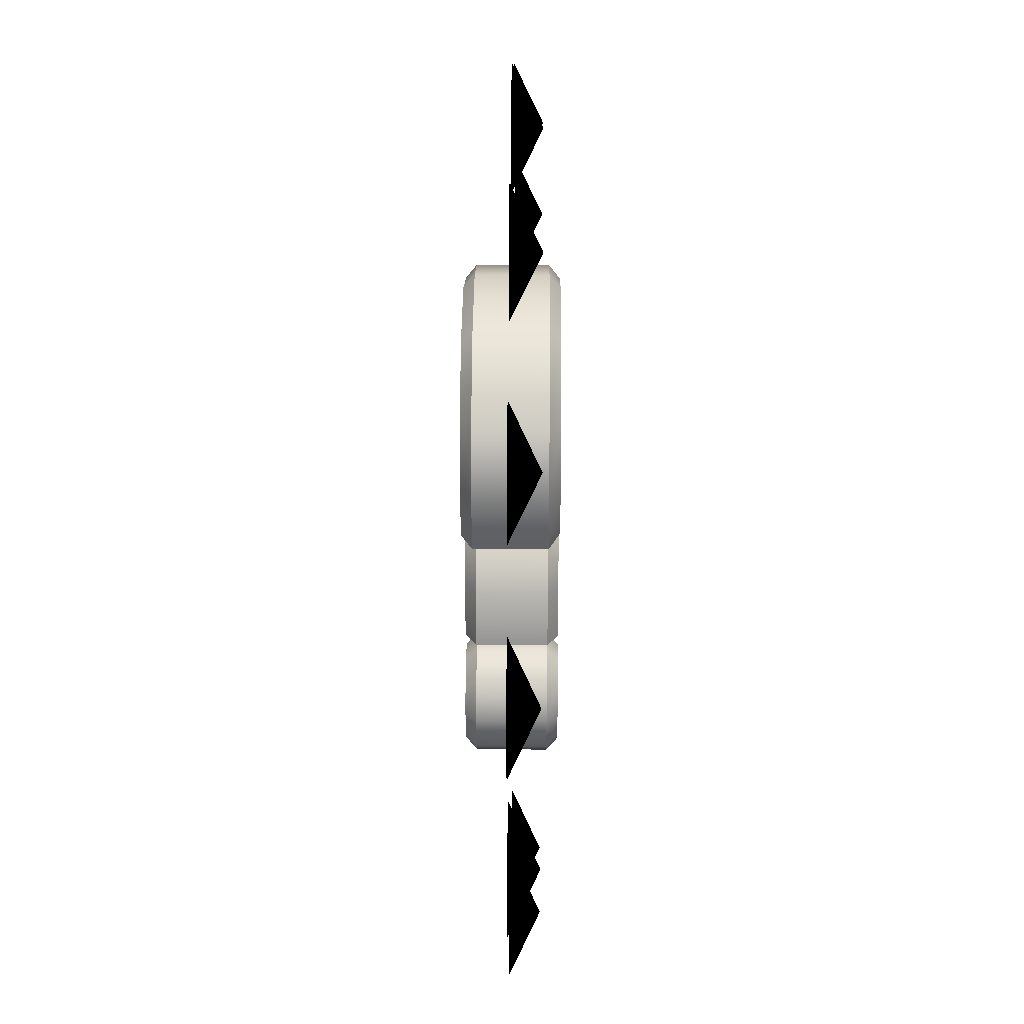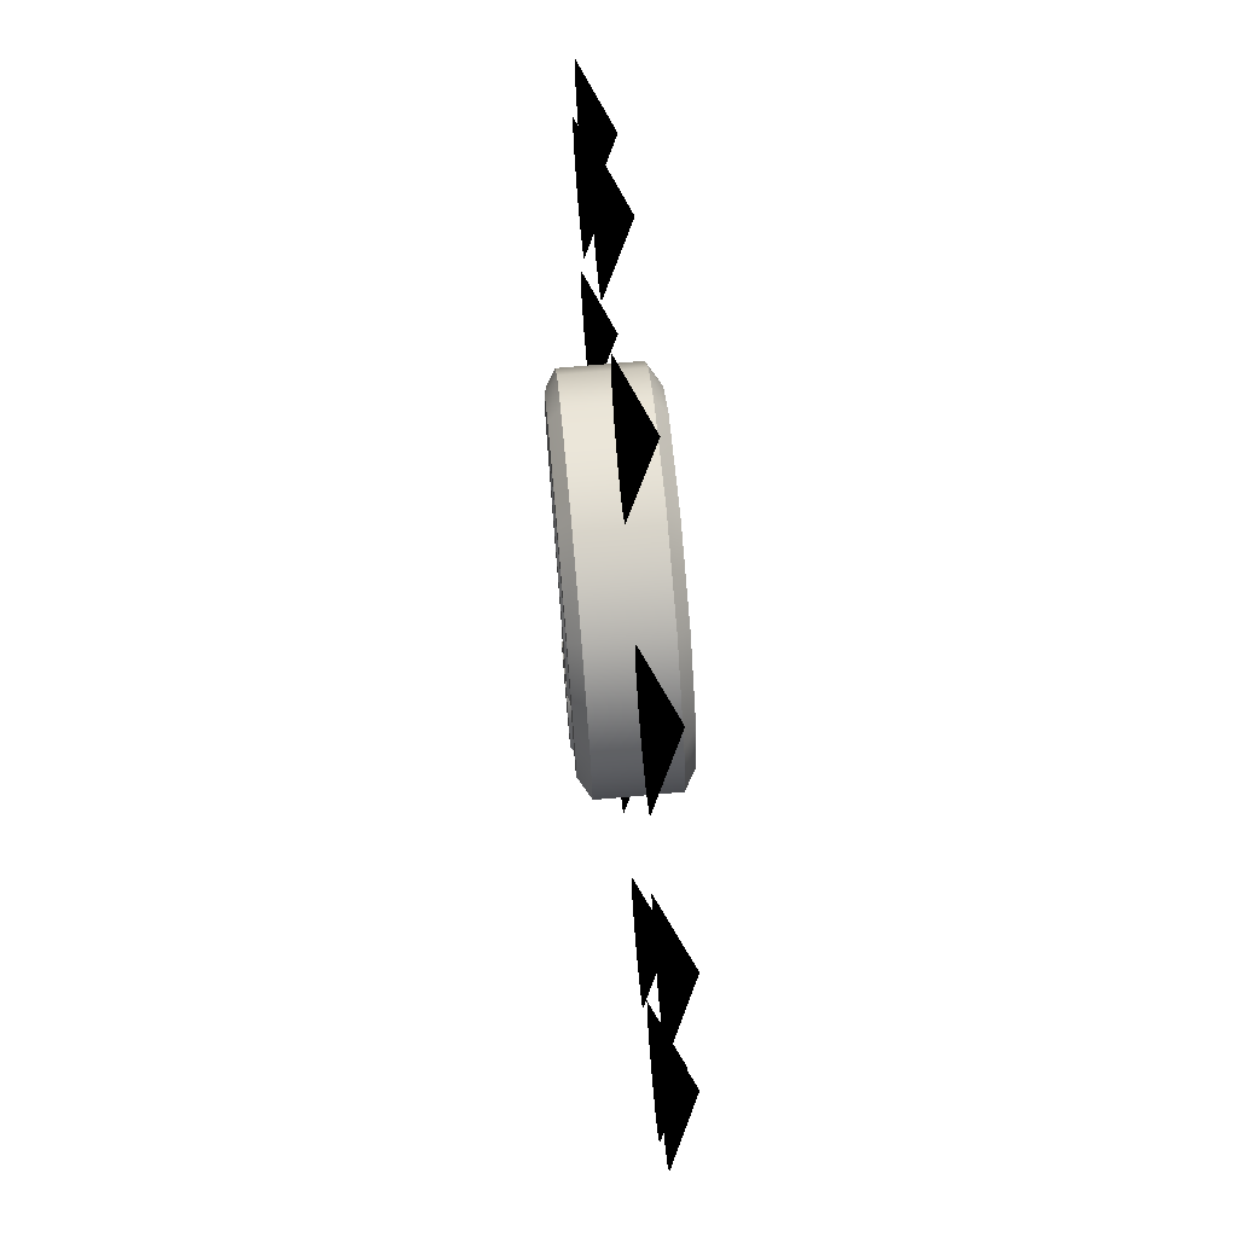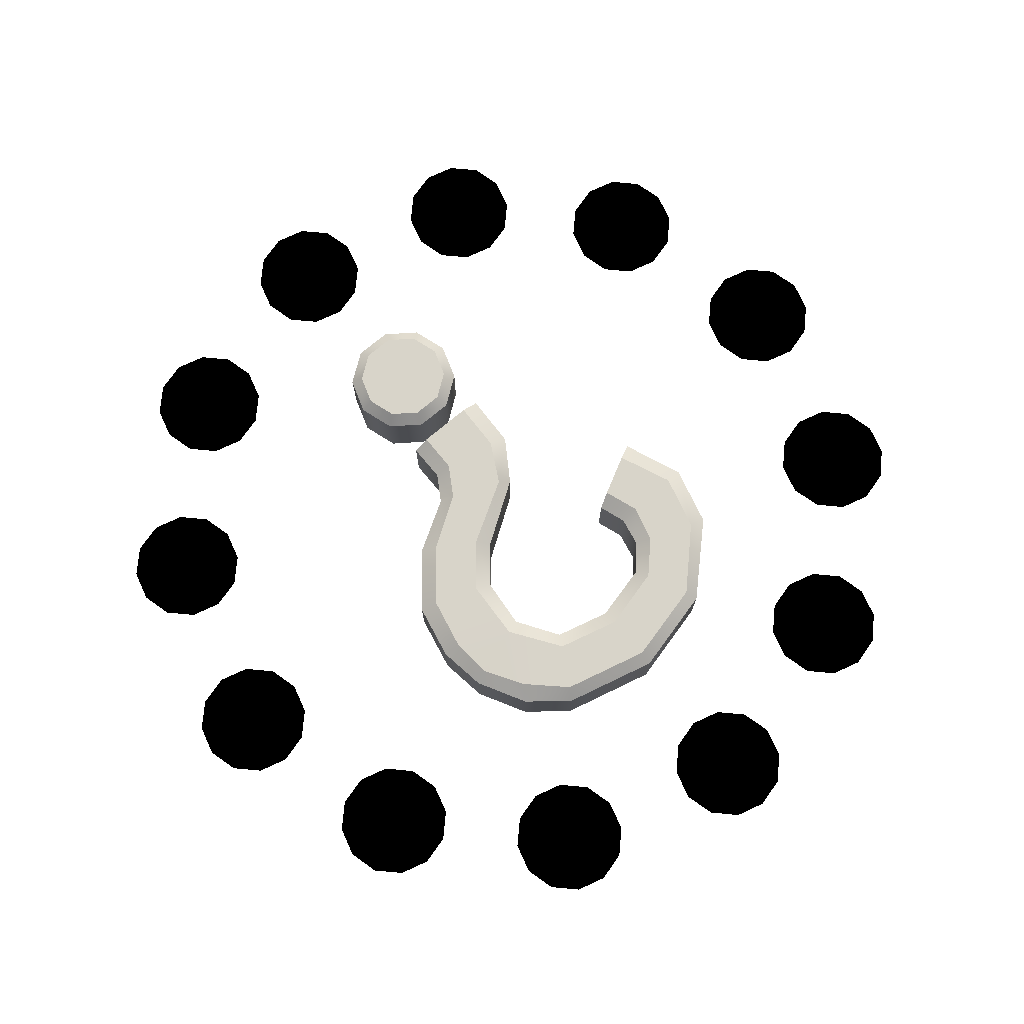
<metadata>
{"format":"obj","ext":"obj","renderer":"f3d","projection":"perspective","resolution":1024,"background":"white","views":[{"elev":25.2,"azim":-89.4,"up":"+Y"},{"elev":71.5,"azim":-95.0,"up":"+Y"},{"elev":75.0,"azim":140.3,"up":"+Z"}]}
</metadata>
<code>
v 0.8132 -3.308 -0.7529
v 0.822 -3.895 -0.572
v 0.6606 -3.777 -0.7529
v 1.013 -3.308 -0.572
v 0.6606 -2.838 -0.7529
v 0.822 -2.721 -0.572
v 0.2612 -2.548 -0.7529
v 0.323 -2.358 -0.572
v -0.2324 -2.548 -0.7529
v -0.2942 -2.358 -0.572
v -0.6318 -2.838 -0.7529
v -0.7932 -2.721 -0.572
v -0.7844 -3.308 -0.7529
v -0.9839 -3.308 -0.572
v -0.6318 -3.777 -0.7529
v -0.7932 -3.895 -0.572
v -0.2324 -4.068 -0.7529
v -0.2942 -4.257 -0.572
v 0.2612 -4.068 -0.7529
v 0.323 -4.257 -0.572
v 1.013 -3.308 -0.572
v 0.822 -3.895 0.5774
v 0.822 -3.895 -0.572
v 1.013 -3.308 0.5774
v 0.822 -2.721 -0.572
v 0.822 -2.721 0.5774
v 0.323 -2.358 -0.572
v 0.323 -2.358 0.5774
v -0.2942 -2.358 -0.572
v -0.2942 -2.358 0.5774
v -0.7932 -2.721 -0.572
v -0.7932 -2.721 0.5774
v -0.9839 -3.308 -0.572
v -0.9839 -3.308 0.5774
v -0.7932 -3.895 -0.572
v -0.7932 -3.895 0.5774
v -0.2942 -4.257 -0.572
v -0.2942 -4.257 0.5774
v 0.323 -4.257 -0.572
v 0.323 -4.257 0.5774
v 1.013 -3.308 0.5774
v 0.6606 -3.777 0.7583
v 0.822 -3.895 0.5774
v 0.8132 -3.308 0.7583
v 0.822 -2.721 0.5774
v 0.6606 -2.838 0.7583
v 0.323 -2.358 0.5774
v 0.2612 -2.548 0.7583
v -0.2942 -2.358 0.5774
v -0.2324 -2.548 0.7583
v -0.7932 -2.721 0.5774
v -0.6318 -2.838 0.7583
v -0.9839 -3.308 0.5774
v -0.7844 -3.308 0.7583
v -0.7932 -3.895 0.5774
v -0.6318 -3.777 0.7583
v -0.2942 -4.257 0.5774
v -0.2324 -4.068 0.7583
v 0.323 -4.257 0.5774
v 0.2612 -4.068 0.7583
v 0.7744 -0.8019 -0.7505
v 0.7368 -1.367 -0.5781
v 0.429 -1.315 -0.7505
v 1.015 -0.9206 -0.5786
v 1.695 -0.2355 -0.7505
v 1.891 -0.4013 -0.5815
v 2.374 0.5929 -0.7505
v 2.636 0.4981 -0.5823
v 2.569 1.519 -0.7505
v 2.832 1.457 -0.5823
v 2.494 2.212 -0.7207
v 2.708 2.28 -0.5818
v 2.095 2.865 -0.7505
v 2.253 3.115 -0.5803
v 1.467 3.466 -0.7505
v 1.58 3.654 -0.5786
v -0.007813 3.834 -0.7505
v -0.01074 4.047 -0.5742
v -1.418 3.482 -0.7505
v -1.343 2.105 -0.572
v -1.434 1.615 0.5864
v -1.437 1.615 -0.572
v -1.34 2.104 0.5864
v -0.9673 2.541 -0.5728
v -0.9644 2.54 0.5857
v 0.005615 2.784 -0.5742
v 0.008545 2.783 0.5842
v 0.9402 2.545 -0.5742
v 0.9429 2.544 0.5842
v 1.411 1.825 -0.5742
v 1.414 1.824 0.5842
v 1.334 0.9688 -0.5742
v 1.337 0.9681 0.5842
v 0.822 0.3402 0.5842
v 0.8193 0.3412 -0.5742
v -0.07519 -0.466 -0.7505
v -0.2639 -0.3744 -0.5742
v 1.015 0.1756 -0.7505
v 1.334 0.9688 -0.5742
v 1.595 0.8744 -0.7505
v 1.411 1.825 -0.5742
v 1.65 1.916 -0.7505
v 0.9402 2.545 -0.5742
v 1.062 2.764 -0.7505
v 0.005615 2.784 -0.5742
v 0.002441 3.034 -0.7505
v -1.066 2.756 -0.7505
v -1.564 2.247 0.7576
v -2.336 2.538 0.7576
v -1.726 1.615 0.7576
v -1.41 3.472 0.7576
v -1.067 2.765 0.7576
v -0.00415 3.823 0.7576
v 0.006104 3.044 0.7576
v 1.465 3.457 0.7576
v 1.071 2.774 0.7576
v 2.093 2.855 0.7576
v 1.663 1.919 0.7576
v 2.488 2.208 0.7234
v 1.027 0.1673 0.7576
v 0.822 0.3402 0.5842
v -0.0625 -0.4694 0.7576
v 1.337 0.9681 0.5842
v 1.609 0.8697 0.7576
v 1.414 1.824 0.5842
v 1.663 1.919 0.7576
v 0.9429 2.544 0.5842
v 1.071 2.774 0.7576
v 0.008545 2.783 0.5842
v 0.006104 3.044 0.7576
v -1.067 2.765 0.7576
v -2.625 2.588 0.5842
v -2.885 1.559 -0.5742
v -2.883 1.559 0.5842
v -2.628 2.588 -0.5742
v -1.511 3.668 0.5842
v -1.514 3.668 -0.5742
v -0.008057 4.047 0.5835
v -0.01074 4.047 -0.5742
v 1.582 3.653 0.5798
v 1.58 3.654 -0.5786
v 2.256 3.114 0.5781
v 1.018 -0.9208 0.5798
v 0.7932 -0.8129 0.7576
v 0.7395 -1.368 0.5803
v 1.69 -0.2294 0.7576
v 1.894 -0.402 0.5771
v 2.367 0.5955 0.7576
v 2.638 0.4974 0.5762
v 2.562 1.521 0.7576
v 2.836 1.457 0.5762
v 2.711 2.28 0.5767
v -0.9673 2.541 -0.5728
v -1.558 2.242 -0.7505
v -1.343 2.105 -0.572
v -1.718 1.615 -0.7495
v -1.437 1.615 -0.572
v -1.51 1.028 -0.7344
v -1.275 1.15 -0.5725
v 0.002441 3.034 -0.7505
v -0.007813 3.834 -0.7505
v 1.062 2.764 -0.7505
v -1.418 3.482 -0.7505
v -1.066 2.756 -0.7505
v -2.318 2.535 -0.7505
v -1.558 2.242 -0.7505
v -1.718 1.615 -0.7495
v 2.832 1.457 -0.5823
v 2.836 1.457 0.5762
v 2.638 0.4974 0.5762
v 2.711 2.28 0.5767
v 2.708 2.28 -0.5818
v 2.253 3.115 -0.5803
v 1.595 0.8744 -0.7505
v 2.374 0.5929 -0.7505
v 1.695 -0.2355 -0.7505
v 2.569 1.519 -0.7505
v 1.65 1.916 -0.7505
v 2.494 2.212 -0.7207
v 2.095 2.865 -0.7505
v 0.4795 -1.325 0.7576
v -0.4553 -2.017 0.7576
v 0.4727 -2.015 0.7576
v -0.4316 -1.164 0.7576
v 0.7932 -0.8129 0.7576
v -0.0625 -0.4694 0.7576
v 1.027 0.1673 0.7576
v -2.885 1.559 -0.5742
v -2.229 0.6551 -0.7505
v -2.463 0.5333 -0.5742
v -2.581 1.583 -0.7505
v -2.628 2.588 -0.5742
v -2.318 2.535 -0.7505
v -0.4316 -1.164 0.7576
v -0.7615 -2.018 0.5842
v -0.4553 -2.017 0.7576
v -0.7292 -1.088 0.5842
v -0.2612 -0.3734 0.5842
v -1.34 2.104 0.5864
v -1.726 1.615 0.7576
v -1.434 1.615 0.5864
v -1.564 2.247 0.7576
v -0.9644 2.54 0.5857
v 0.4233 -2.014 -0.7505
v -0.4553 -2.017 0.7576
v -0.4128 -2.017 -0.7505
v 0.4727 -2.015 0.7576
v 0.7388 -2.014 -0.5784
v 0.7415 -2.014 0.5801
v -0.07519 -0.466 -0.7505
v 0.7744 -0.8019 -0.7505
v -0.4238 -1.082 -0.7505
v 1.015 0.1756 -0.7505
v 1.891 -0.4013 -0.5815
v 1.894 -0.402 0.5771
v 1.018 -0.9208 0.5798
v 2.636 0.4981 -0.5823
v 2.256 3.114 0.5781
v 2.093 2.855 0.7576
v 2.488 2.208 0.7234
v 1.465 3.457 0.7576
v 1.582 3.653 0.5798
v -0.008057 4.047 0.5835
v -2.188 0.6739 0.7576
v -1.516 1.023 0.7576
v -2.583 1.591 0.7576
v -1.516 1.023 0.7576
v -1.275 1.15 -0.5725
v -1.272 1.15 0.5859
v -1.51 1.028 -0.7344
v -2.229 0.6551 -0.7505
v 1.467 3.466 -0.7505
v 0.4727 -2.015 0.7576
v 0.7415 -2.014 0.5801
v 0.4795 -1.325 0.7576
v -0.7292 -1.088 0.5842
v -0.7644 -2.018 -0.5742
v -0.7615 -2.018 0.5842
v -0.7319 -1.088 -0.5742
v -0.2639 -0.3744 -0.5742
v 0.4233 -2.014 -0.7505
v -0.4128 -2.017 -0.7505
v 0.429 -1.315 -0.7505
v 0.7368 -1.367 -0.5781
v 0.7415 -2.014 0.5801
v 0.7388 -2.014 -0.5784
v 0.7395 -1.368 0.5803
v -2.229 0.6551 -0.7505
v -1.51 1.028 -0.7344
v -2.581 1.583 -0.7505
v -2.188 0.6739 0.7576
v -2.46 0.533 0.5842
v -1.272 1.15 0.5859
v -1.516 1.023 0.7576
v -0.6318 -2.838 -0.7529
v -0.6318 -3.777 -0.7529
v -0.7844 -3.308 -0.7529
v -0.2324 -2.548 -0.7529
v -0.2324 -4.068 -0.7529
v 0.2612 -2.548 -0.7529
v 0.2612 -4.068 -0.7529
v 0.6606 -2.838 -0.7529
v 0.6606 -3.777 -0.7529
v 0.8132 -3.308 -0.7529
v -1.275 1.15 -0.5725
v -1.272 1.15 0.5859
v 0.6606 -2.838 0.7583
v 0.6606 -3.777 0.7583
v 0.8132 -3.308 0.7583
v 0.2612 -2.548 0.7583
v 0.4233 -2.014 -0.7505
v 0.7388 -2.014 -0.5784
v -0.2324 -2.548 0.7583
v -0.2324 -4.068 0.7583
v 0.2612 -4.068 0.7583
v -0.6318 -2.838 0.7583
v -0.2612 -0.3734 0.5842
v 1.015 -0.9206 -0.5786
v -0.7319 -1.088 -0.5742
v -0.4238 -1.082 -0.7505
v 0.8193 0.3412 -0.5742
v -0.6318 -3.777 0.7583
v -0.7844 -3.308 0.7583
v -0.7644 -2.018 -0.5742
v -0.7615 -2.018 0.5842
v 1.69 -0.2294 0.7576
v 2.367 0.5955 0.7576
v 1.609 0.8697 0.7576
v 2.562 1.521 0.7576
v -0.00415 3.823 0.7576
v -1.511 3.668 0.5842
v -1.41 3.472 0.7576
v -2.625 2.588 0.5842
v -2.336 2.538 0.7576
v -2.883 1.559 0.5842
v -2.583 1.591 0.7576
v -2.46 0.533 0.5842
v -2.46 0.533 0.5842
v -2.463 0.5333 -0.5742
v -0.7644 -2.018 -0.5742
v -0.4128 -2.017 -0.7505
v -1.514 3.668 -0.5742
v -2.188 0.6739 0.7576
v -2.463 0.5333 -0.5742
g polygon0
f 1 2 3
f 1 4 2
f 5 4 1
f 5 6 4
f 7 6 5
f 7 8 6
f 9 8 7
f 9 10 8
f 11 10 9
f 11 12 10
f 13 12 11
f 13 14 12
f 15 14 13
f 15 16 14
f 17 16 15
f 17 18 16
f 19 18 17
f 19 20 18
f 3 20 19
f 3 2 20
f 21 22 23
f 21 24 22
f 25 24 21
f 25 26 24
f 27 26 25
f 27 28 26
f 29 28 27
f 29 30 28
f 31 30 29
f 31 32 30
f 33 32 31
f 33 34 32
f 35 34 33
f 35 36 34
f 37 36 35
f 37 38 36
f 39 38 37
f 39 40 38
f 23 40 39
f 23 22 40
f 41 42 43
f 41 44 42
f 45 44 41
f 45 46 44
f 47 46 45
f 47 48 46
f 49 48 47
f 49 50 48
f 51 50 49
f 51 52 50
f 53 52 51
f 53 54 52
f 55 54 53
f 55 56 54
f 57 56 55
f 57 58 56
f 59 58 57
f 59 60 58
f 43 60 59
f 43 42 60
f 61 62 63
f 61 64 62
f 65 64 61
f 65 66 64
f 67 66 65
f 67 68 66
f 69 68 67
f 69 70 68
f 71 70 69
f 71 72 70
f 73 72 71
f 73 74 72
f 75 74 73
f 75 76 74
f 77 76 75
f 77 78 76
f 79 78 77
f 80 81 82
f 80 83 81
f 84 83 80
f 84 85 83
f 86 85 84
f 86 87 85
f 88 87 86
f 88 89 87
f 90 89 88
f 90 91 89
f 92 91 90
f 92 93 91
f 94 93 92
f 95 96 97
f 95 98 96
f 99 98 95
f 99 100 98
f 101 100 99
f 101 102 100
f 103 102 101
f 103 104 102
f 105 104 103
f 105 106 104
f 107 106 105
f 108 109 110
f 108 111 109
f 112 111 108
f 112 113 111
f 114 113 112
f 114 115 113
f 116 115 114
f 116 117 115
f 118 117 116
f 118 119 117
f 120 121 122
f 120 123 121
f 124 123 120
f 124 125 123
f 126 125 124
f 126 127 125
f 128 127 126
f 128 129 127
f 130 129 128
f 130 131 129
f 132 133 134
f 132 135 133
f 136 135 132
f 136 137 135
f 138 137 136
f 138 139 137
f 140 139 138
f 140 141 139
f 142 141 140
f 143 144 145
f 143 146 144
f 147 146 143
f 147 148 146
f 149 148 147
f 149 150 148
f 151 150 149
f 151 152 150
f 153 107 105
f 153 154 107
f 155 154 153
f 155 156 154
f 157 156 155
f 157 158 156
f 159 158 157
f 160 161 162
f 160 163 161
f 164 163 160
f 164 165 163
f 166 165 164
f 166 167 165
f 168 169 170
f 168 171 169
f 172 171 168
f 172 142 171
f 173 142 172
f 173 141 142
f 174 175 176
f 174 177 175
f 178 177 174
f 178 179 177
f 180 179 178
f 181 182 183
f 181 184 182
f 185 184 181
f 185 186 184
f 187 186 185
f 188 189 190
f 188 191 189
f 192 191 188
f 192 193 191
f 79 193 192
f 194 195 196
f 194 197 195
f 122 197 194
f 122 198 197
f 121 198 122
f 199 200 201
f 199 202 200
f 203 202 199
f 203 131 202
f 129 131 203
f 204 205 206
f 204 207 205
f 208 207 204
f 208 209 207
f 210 211 212
f 210 176 211
f 213 176 210
f 213 174 176
f 214 215 216
f 214 170 215
f 217 170 214
f 217 168 170
f 218 219 220
f 218 221 219
f 222 221 218
f 222 223 221
f 110 224 225
f 110 226 224
f 109 226 110
f 227 228 229
f 227 230 228
f 231 230 227
f 162 180 178
f 162 232 180
f 161 232 162
f 145 233 234
f 145 235 233
f 144 235 145
f 236 237 238
f 236 239 237
f 240 239 236
f 212 241 242
f 212 243 241
f 211 243 212
f 244 245 246
f 244 247 245
f 216 247 244
f 248 167 249
f 248 250 167
f 251 231 227
f 251 252 231
f 253 200 254
f 253 201 200
f 255 256 257
f 255 258 256
f 258 259 256
f 258 260 259
f 260 261 259
f 260 262 261
f 262 263 261
f 262 264 263
f 265 81 266
f 265 82 81
f 267 268 269
f 267 270 268
f 271 62 272
f 271 63 62
f 273 274 275
f 273 276 274
f 277 240 236
f 277 94 240
f 278 216 244
f 278 214 216
f 279 96 280
f 279 97 96
f 94 281 240
f 94 92 281
f 282 276 283
f 282 274 276
f 284 205 285
f 284 206 205
f 270 275 268
f 270 273 275
f 286 187 185
f 286 287 187
f 287 288 187
f 287 289 288
f 223 290 221
f 223 291 290
f 291 292 290
f 291 293 292
f 293 294 292
f 293 295 294
f 295 296 294
f 295 297 296
f 298 133 299
f 298 134 133
f 289 118 288
f 289 119 118
f 152 220 150
f 152 218 220
f 300 280 301
f 300 279 280
f 302 79 192
f 302 78 79
f 250 165 167
f 303 296 297
f 304 231 252
v 0 6.386 0.4785
v 0.8566 5.892 0
v 0.9891 6.386 0
v 0.4946 5.53 0
v 0 5.397 0
v -0.4946 5.53 0
v -0.8566 5.892 0
v -0.9891 6.386 0
v -0.8566 6.881 0
v -0.4946 7.243 0
v 0 7.375 0
v 0.4946 7.243 0
v 0.8566 6.881 0
g polygon1
f 305 306 307
f 305 308 306
f 309 308 305
f 305 310 309
f 305 311 310
f 312 311 305
f 305 313 312
f 305 314 313
f 315 314 305
f 305 316 315
f 305 317 316
f 307 317 305
v 3.193 5.531 0.4785
v 4.05 5.036 0
v 4.182 5.531 0
v 3.688 4.674 0
v 3.193 4.542 0
v 2.699 4.674 0
v 2.337 5.036 0
v 2.204 5.531 0
v 2.337 6.025 0
v 2.699 6.387 0
v 3.193 6.52 0
v 3.688 6.387 0
v 4.05 6.025 0
g polygon2
f 318 319 320
f 318 321 319
f 322 321 318
f 318 323 322
f 318 324 323
f 325 324 318
f 318 326 325
f 318 327 326
f 328 327 318
f 318 329 328
f 318 330 329
f 320 330 318
v 5.531 3.193 0.4785
v 6.387 2.699 0
v 6.52 3.193 0
v 6.025 2.337 0
v 5.531 2.204 0
v 5.036 2.337 0
v 4.674 2.699 0
v 4.542 3.193 0
v 4.674 3.688 0
v 5.036 4.05 0
v 5.531 4.182 0
v 6.025 4.05 0
v 6.387 3.688 0
g polygon3
f 331 332 333
f 331 334 332
f 335 334 331
f 331 336 335
f 331 337 336
f 338 337 331
f 331 339 338
f 331 340 339
f 341 340 331
f 331 342 341
f 331 343 342
f 333 343 331
v 6.386 -1e-06 0.4785
v 7.243 -0.4946 0
v 7.375 -1e-06 0
v 6.881 -0.8566 0
v 6.386 -0.9891 0
v 5.892 -0.8566 0
v 5.53 -0.4946 0
v 5.397 -1e-06 0
v 5.53 0.4946 0
v 5.892 0.8566 0
v 6.386 0.9891 0
v 6.881 0.8566 0
v 7.243 0.4946 0
g polygon4
f 344 345 346
f 344 347 345
f 348 347 344
f 344 349 348
f 344 350 349
f 351 350 344
f 344 352 351
f 344 353 352
f 354 353 344
f 344 355 354
f 344 356 355
f 346 356 344
v 5.531 -3.193 0.4785
v 6.387 -3.688 0
v 6.52 -3.193 0
v 6.025 -4.05 0
v 5.531 -4.182 0
v 5.036 -4.05 0
v 4.674 -3.688 0
v 4.542 -3.193 0
v 4.674 -2.699 0
v 5.036 -2.337 0
v 5.531 -2.204 0
v 6.025 -2.337 0
v 6.387 -2.699 0
g polygon5
f 357 358 359
f 357 360 358
f 361 360 357
f 357 362 361
f 357 363 362
f 364 363 357
f 357 365 364
f 357 366 365
f 367 366 357
f 357 368 367
f 357 369 368
f 359 369 357
v 3.193 -5.531 0.4785
v 4.05 -6.025 1e-06
v 4.182 -5.531 1e-06
v 3.688 -6.387 1e-06
v 3.193 -6.52 1e-06
v 2.699 -6.387 1e-06
v 2.337 -6.025 1e-06
v 2.204 -5.531 1e-06
v 2.337 -5.036 1e-06
v 2.699 -4.674 1e-06
v 3.193 -4.542 1e-06
v 3.688 -4.674 1e-06
v 4.05 -5.036 1e-06
g polygon6
f 370 371 372
f 370 373 371
f 374 373 370
f 370 375 374
f 370 376 375
f 377 376 370
f 370 378 377
f 370 379 378
f 380 379 370
f 370 381 380
f 370 382 381
f 372 382 370
v -2e-06 -6.386 0.4785
v 0.8566 -6.881 1e-06
v 0.9891 -6.386 1e-06
v 0.4946 -7.243 1e-06
v -2e-06 -7.375 1e-06
v -0.4946 -7.243 1e-06
v -0.8566 -6.881 1e-06
v -0.9891 -6.386 1e-06
v -0.8566 -5.892 1e-06
v -0.4946 -5.53 1e-06
v -2e-06 -5.397 1e-06
v 0.4946 -5.53 1e-06
v 0.8566 -5.892 1e-06
g polygon7
f 383 384 385
f 383 386 384
f 387 386 383
f 383 388 387
f 383 389 388
f 390 389 383
f 383 391 390
f 383 392 391
f 393 392 383
f 383 394 393
f 383 395 394
f 385 395 383
v -3.193 -5.531 0.4785
v -2.337 -6.025 1e-06
v -2.204 -5.531 1e-06
v -2.699 -6.387 1e-06
v -3.193 -6.52 1e-06
v -3.688 -6.387 1e-06
v -4.05 -6.025 1e-06
v -4.182 -5.531 1e-06
v -4.05 -5.036 1e-06
v -3.688 -4.674 1e-06
v -3.193 -4.542 1e-06
v -2.699 -4.674 1e-06
v -2.337 -5.036 1e-06
g polygon8
f 396 397 398
f 396 399 397
f 400 399 396
f 396 401 400
f 396 402 401
f 403 402 396
f 396 404 403
f 396 405 404
f 406 405 396
f 396 407 406
f 396 408 407
f 398 408 396
v -5.531 -3.193 0.4785
v -4.674 -3.688 0
v -4.542 -3.193 0
v -5.036 -4.05 0
v -5.531 -4.182 0
v -6.025 -4.05 0
v -6.387 -3.688 0
v -6.52 -3.193 0
v -6.387 -2.699 0
v -6.025 -2.337 0
v -5.531 -2.204 0
v -5.036 -2.337 0
v -4.674 -2.699 0
g polygon9
f 409 410 411
f 409 412 410
f 413 412 409
f 409 414 413
f 409 415 414
f 416 415 409
f 409 417 416
f 409 418 417
f 419 418 409
f 409 420 419
f 409 421 420
f 411 421 409
v -6.386 3e-06 0.4785
v -5.53 -0.4946 0
v -5.397 3e-06 0
v -5.892 -0.8566 0
v -6.386 -0.9891 0
v -6.881 -0.8566 0
v -7.243 -0.4946 0
v -7.375 3e-06 0
v -7.243 0.4946 0
v -6.881 0.8566 0
v -6.386 0.9891 0
v -5.892 0.8566 0
v -5.53 0.4946 0
g polygon10
f 422 423 424
f 422 425 423
f 426 425 422
f 422 427 426
f 422 428 427
f 429 428 422
f 422 430 429
f 422 431 430
f 432 431 422
f 422 433 432
f 422 434 433
f 424 434 422
v -5.531 3.193 0.4785
v -4.674 2.699 0
v -4.542 3.193 0
v -5.036 2.337 0
v -5.531 2.204 0
v -6.025 2.337 0
v -6.387 2.699 0
v -6.52 3.193 0
v -6.387 3.688 0
v -6.025 4.05 0
v -5.531 4.182 0
v -5.036 4.05 0
v -4.674 3.688 0
g polygon11
f 435 436 437
f 435 438 436
f 439 438 435
f 435 440 439
f 435 441 440
f 442 441 435
f 435 443 442
f 435 444 443
f 445 444 435
f 435 446 445
f 435 447 446
f 437 447 435
v -3.193 5.531 0.4785
v -2.337 5.036 0
v -2.204 5.531 0
v -2.699 4.674 0
v -3.193 4.542 0
v -3.688 4.674 0
v -4.05 5.036 0
v -4.182 5.531 0
v -4.05 6.025 0
v -3.688 6.387 0
v -3.193 6.52 0
v -2.699 6.387 0
v -2.337 6.025 0
g polygon12
f 448 449 450
f 448 451 449
f 452 451 448
f 448 453 452
f 448 454 453
f 455 454 448
f 448 456 455
f 448 457 456
f 458 457 448
f 448 459 458
f 448 460 459
f 450 460 448

</code>
